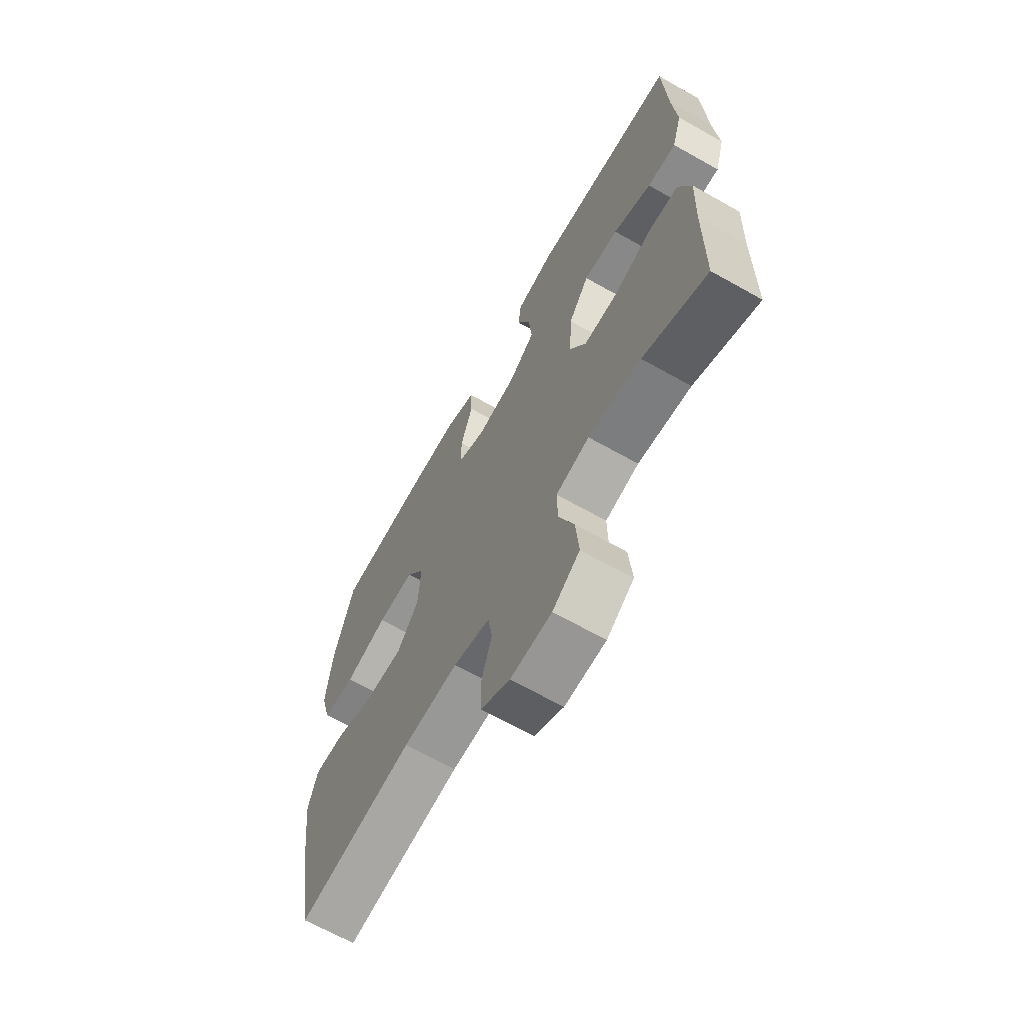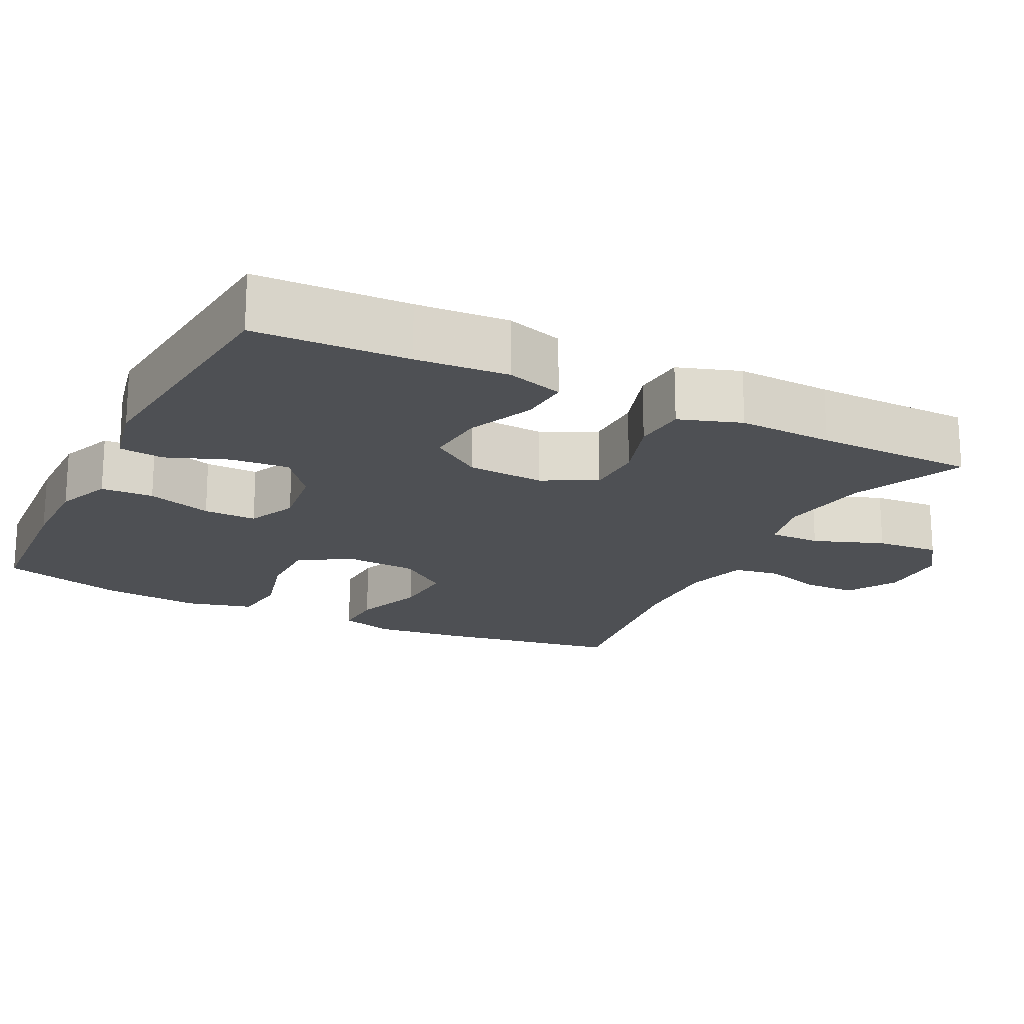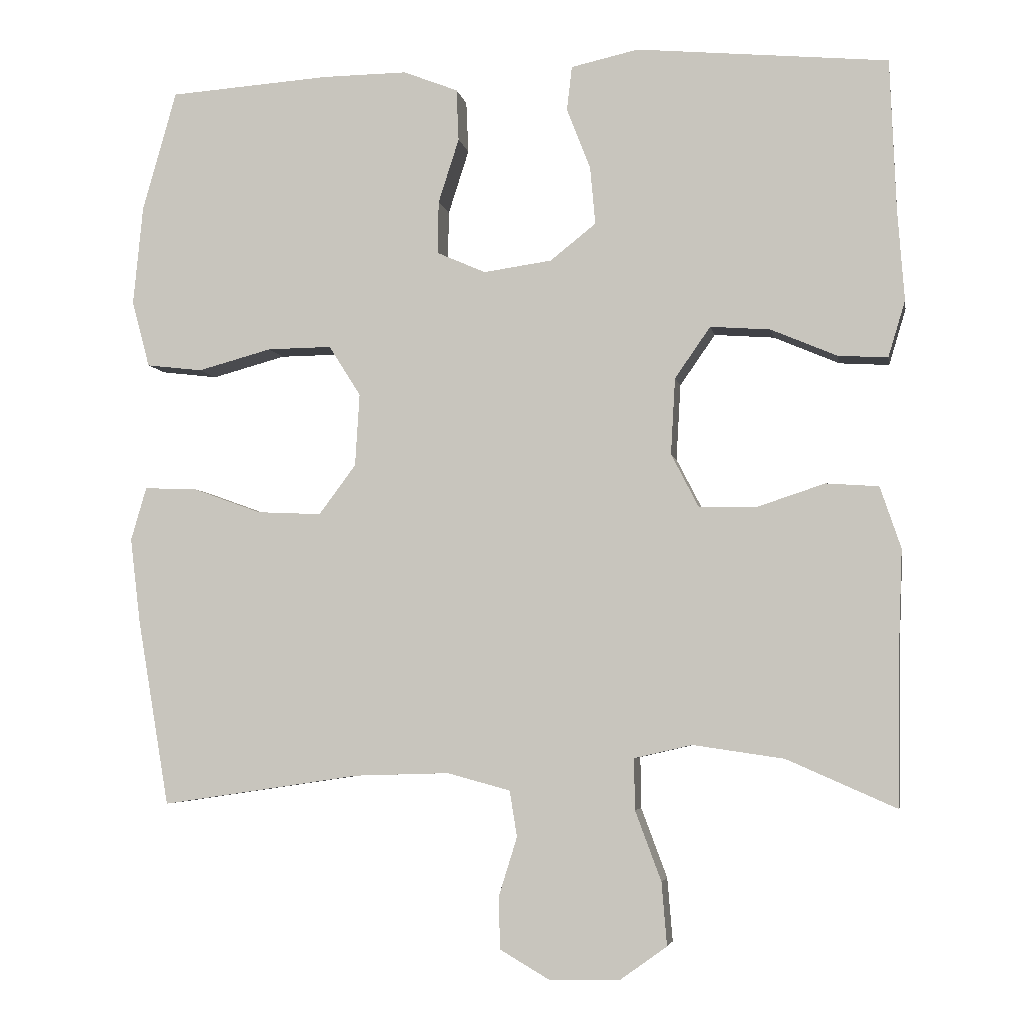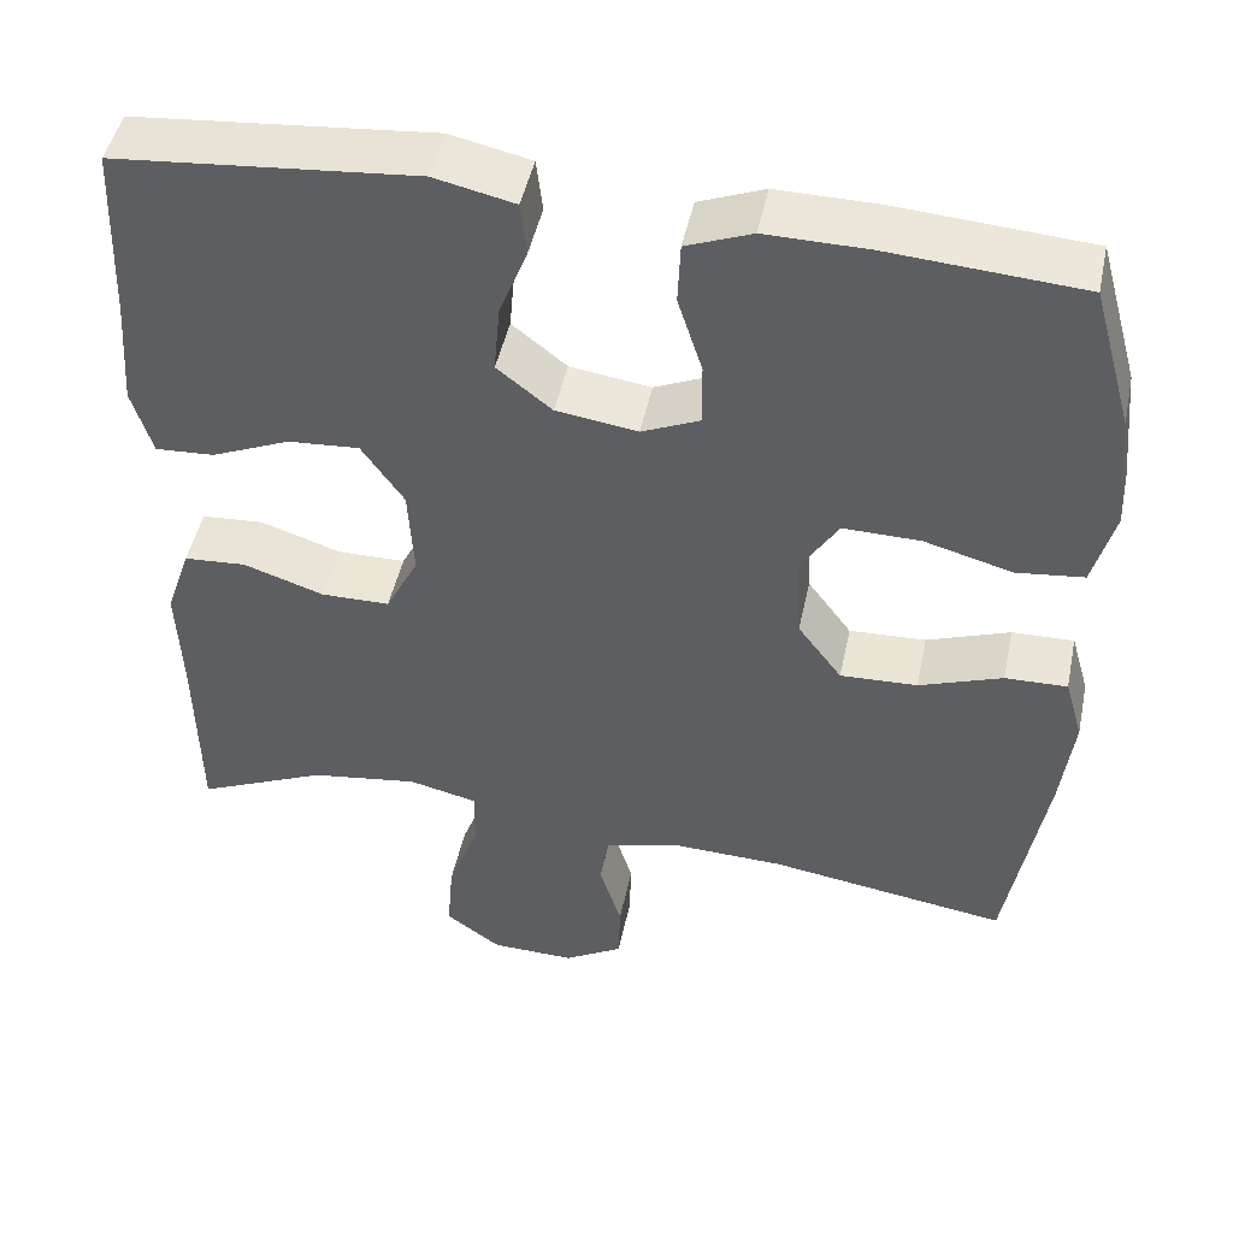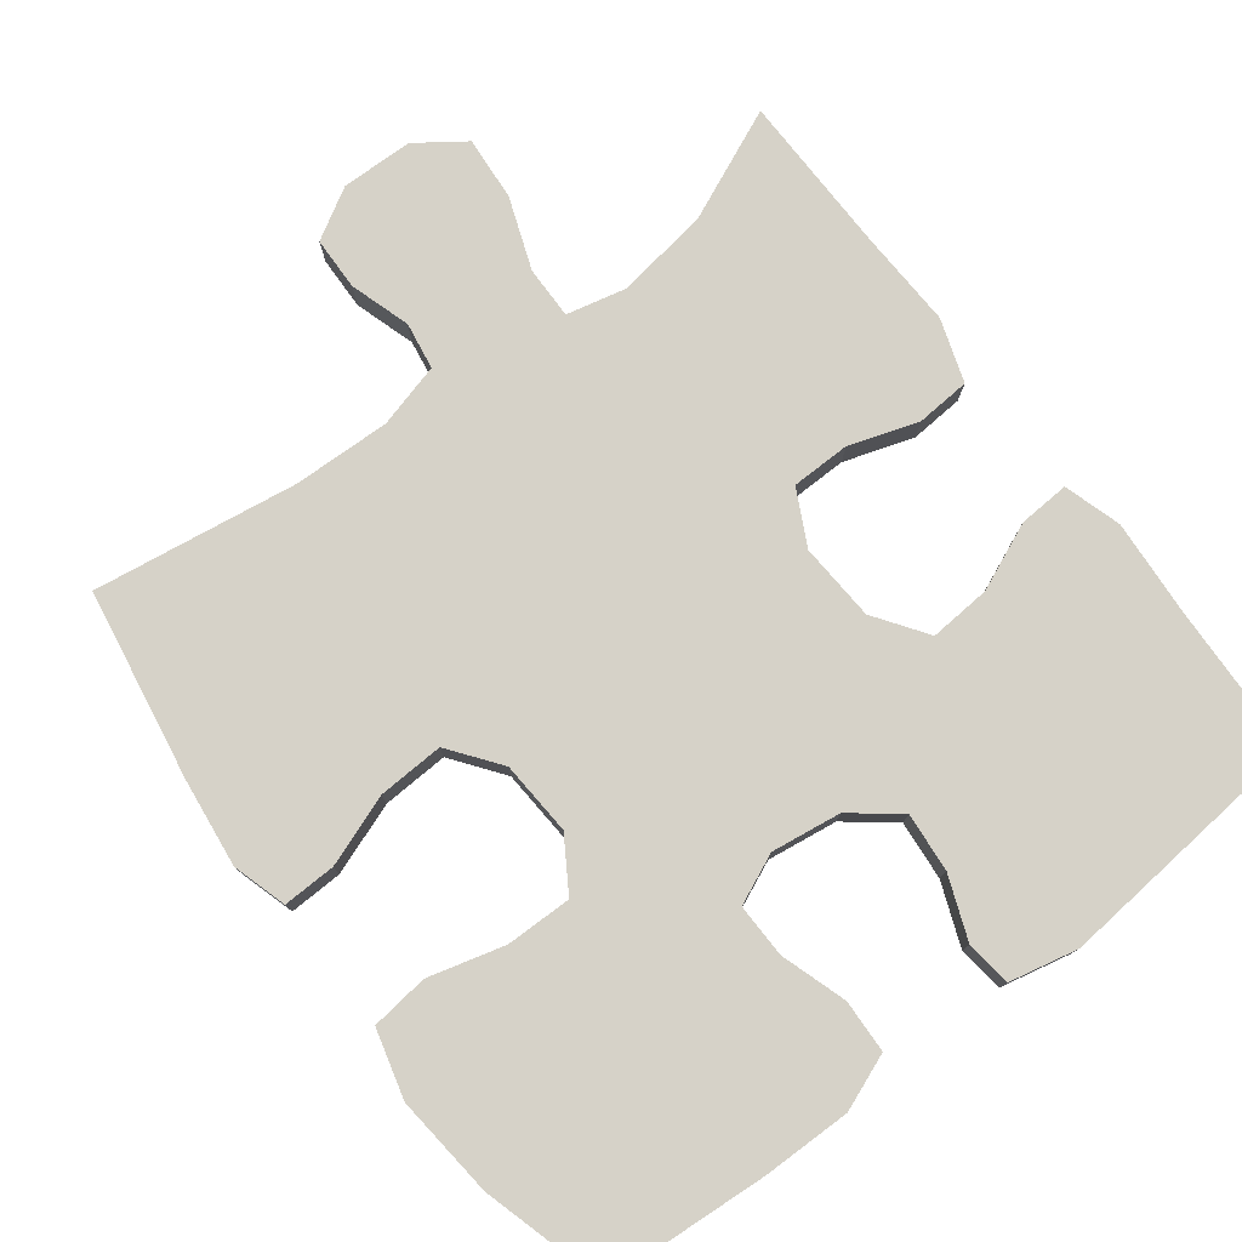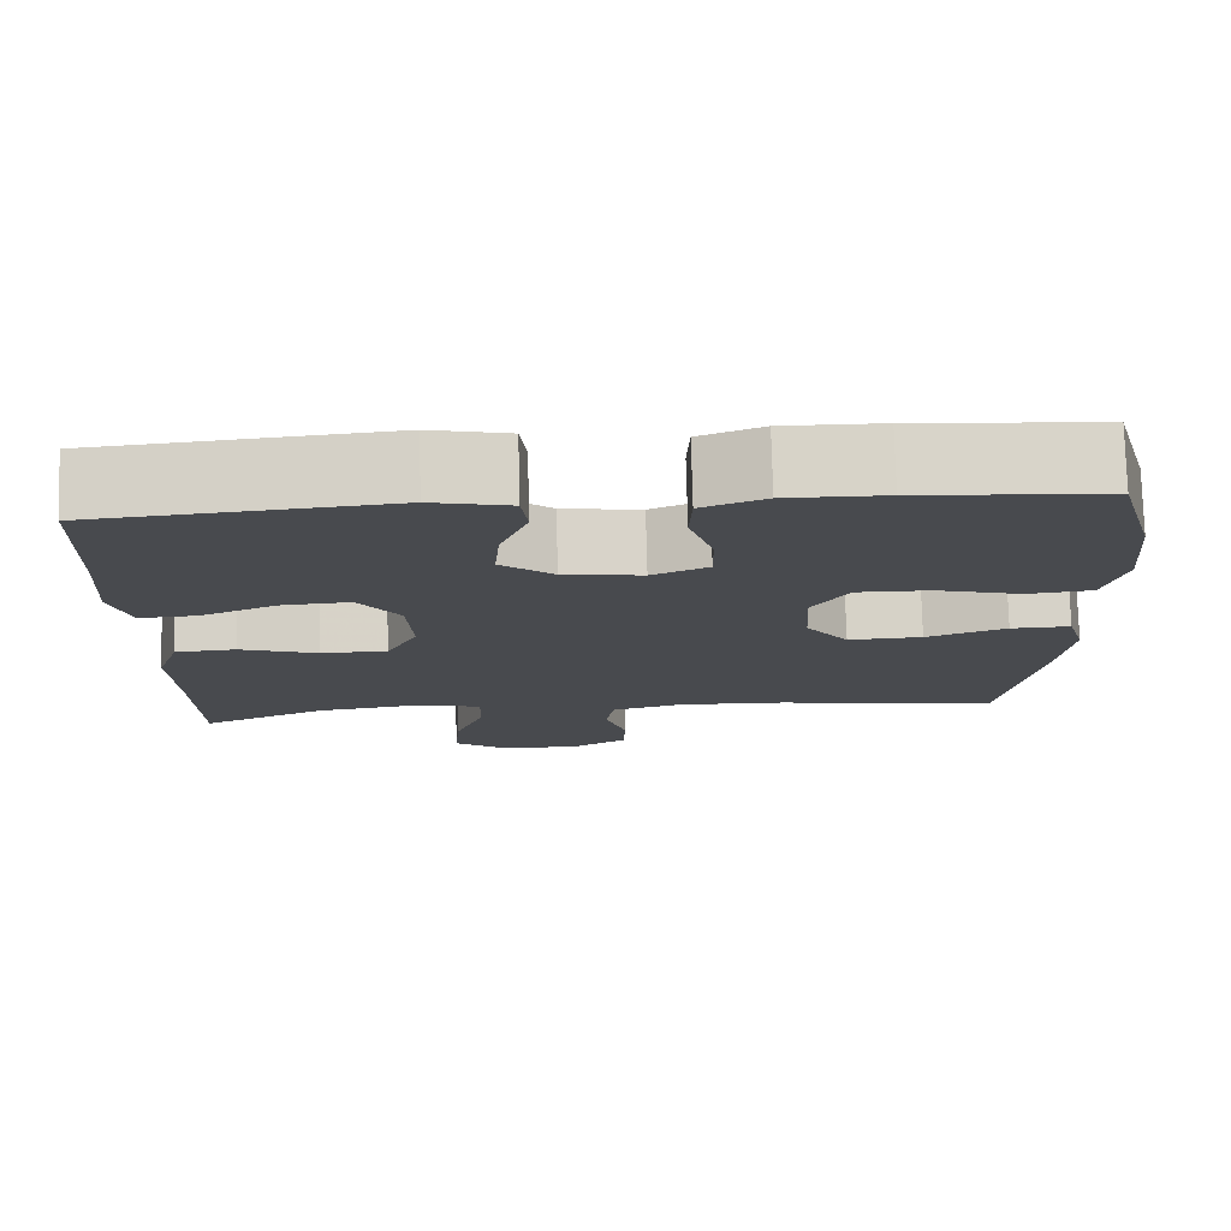
<metadata>
{"format":"obj","ext":"obj","renderer":"f3d","projection":"perspective","resolution":1024,"background":"white","views":[{"elev":-66.8,"azim":60.5,"up":"+Z"},{"elev":-18.9,"azim":63.3,"up":"+Y"},{"elev":-4.8,"azim":10.1,"up":"+Z"},{"elev":47.2,"azim":-168.1,"up":"+Z"},{"elev":77.5,"azim":-37.3,"up":"+Y"},{"elev":76.9,"azim":178.5,"up":"+Z"}]}
</metadata>
<code>
v -0.5 0.07 0.5
v -0.282 0.07 0.515
v -0.167 0.07 0.516
v -0.093 0.07 0.487
v -0.09 0.07 0.417
v -0.118 0.07 0.33
v -0.119 0.07 0.259
v -0.053 0.07 0.23
v 0.039 0.07 0.243
v 0.101 0.07 0.292
v 0.094 0.07 0.37
v 0.062 0.07 0.452
v 0.069 0.07 0.512
v 0.16 0.07 0.532
v 0.5 0.07 0.5
v 0.508 0.07 0.296
v 0.517 0.07 0.173
v 0.494 0.07 0.097
v 0.427 0.07 0.101
v 0.338 0.07 0.139
v 0.257 0.07 0.145
v 0.209 0.07 0.076
v 0.203 0.07 -0.027
v 0.24 0.07 -0.099
v 0.318 0.07 -0.1
v 0.409 0.07 -0.07
v 0.48 0.07 -0.075
v 0.508 0.07 -0.158
v 0.503 0.07 -0.285
v 0.5 0.07 -0.5
v 0.352 0.07 -0.435
v 0.229 0.07 -0.417
v 0.151 0.07 -0.435
v 0.152 0.07 -0.504
v 0.187 0.07 -0.598
v 0.194 0.07 -0.683
v 0.131 0.07 -0.728
v 0.036 0.07 -0.73
v -0.031 0.07 -0.691
v -0.033 0.07 -0.621
v -0.008 0.07 -0.541
v -0.018 0.07 -0.479
v -0.103 0.07 -0.456
v -0.231 0.07 -0.46
v -0.5 0.07 -0.5
v -0.543 0.07 -0.248
v -0.557 0.07 -0.133
v -0.536 0.07 -0.061
v -0.466 0.07 -0.063
v -0.372 0.07 -0.097
v -0.285 0.07 -0.101
v -0.235 0.07 -0.034
v -0.229 0.07 0.064
v -0.272 0.07 0.132
v -0.359 0.07 0.131
v -0.459 0.07 0.104
v -0.535 0.07 0.113
v -0.559 0.07 0.203
v -0.546 0.07 0.337
v -0.5 0 0.5
v -0.282 0 0.515
v -0.167 0 0.516
v -0.093 0 0.487
v -0.09 0 0.417
v -0.118 0 0.33
v -0.119 0 0.259
v -0.053 0 0.23
v 0.039 0 0.243
v 0.101 0 0.292
v 0.094 0 0.37
v 0.062 0 0.452
v 0.069 0 0.512
v 0.16 0 0.532
v 0.5 0 0.5
v 0.508 0 0.296
v 0.517 0 0.173
v 0.494 0 0.097
v 0.427 0 0.101
v 0.338 0 0.139
v 0.257 0 0.145
v 0.209 0 0.076
v 0.203 0 -0.027
v 0.24 0 -0.099
v 0.318 0 -0.1
v 0.409 0 -0.07
v 0.48 0 -0.075
v 0.508 0 -0.158
v 0.503 0 -0.285
v 0.5 0 -0.5
v 0.352 0 -0.435
v 0.229 0 -0.417
v 0.151 0 -0.435
v 0.152 0 -0.504
v 0.187 0 -0.598
v 0.194 0 -0.683
v 0.131 0 -0.728
v 0.036 0 -0.73
v -0.031 0 -0.691
v -0.033 0 -0.621
v -0.008 0 -0.541
v -0.018 0 -0.479
v -0.103 0 -0.456
v -0.231 0 -0.46
v -0.5 0 -0.5
v -0.543 0 -0.248
v -0.557 0 -0.133
v -0.536 0 -0.061
v -0.466 0 -0.063
v -0.372 0 -0.097
v -0.285 0 -0.101
v -0.235 0 -0.034
v -0.229 0 0.064
v -0.272 0 0.132
v -0.359 0 0.131
v -0.459 0 0.104
v -0.535 0 0.113
v -0.559 0 0.203
v -0.546 0 0.337
f 4 5 6
f 3 4 6
f 2 3 6
f 1 2 6
f 59 1 6
f 58 59 6
f 57 58 6
f 56 57 6
f 55 56 6
f 54 55 6 7
f 53 54 7 8
f 52 53 8 9
f 51 52 9 10
f 48 49 50
f 47 48 50
f 46 47 50
f 45 46 50
f 44 45 50
f 43 44 50 51
f 42 43 51 10
f 39 40 41
f 38 39 41
f 37 38 41
f 36 37 41
f 35 36 41
f 34 35 41
f 41 42 10
f 34 41 10
f 33 34 10
f 29 30 31
f 29 31 32
f 28 29 32
f 27 28 32
f 26 27 32
f 25 26 32
f 24 25 32 33
f 18 19 20
f 17 18 20
f 16 17 20
f 16 20 21
f 15 16 21
f 14 15 21
f 13 14 21
f 12 13 21
f 11 12 21
f 10 11 21 22
f 23 24 33
f 10 22 23 33
f 65 64 63
f 65 63 62
f 65 62 61
f 65 61 60
f 65 60 118
f 65 118 117
f 65 117 116
f 65 116 115
f 65 115 114
f 66 65 114 113
f 67 66 113 112
f 68 67 112 111
f 69 68 111 110
f 109 108 107
f 109 107 106
f 109 106 105
f 109 105 104
f 109 104 103
f 110 109 103 102
f 69 110 102 101
f 100 99 98
f 100 98 97
f 100 97 96
f 100 96 95
f 100 95 94
f 100 94 93
f 69 101 100
f 69 100 93
f 69 93 92
f 90 89 88
f 91 90 88
f 91 88 87
f 91 87 86
f 91 86 85
f 91 85 84
f 92 91 84 83
f 79 78 77
f 79 77 76
f 79 76 75
f 80 79 75
f 80 75 74
f 80 74 73
f 80 73 72
f 80 72 71
f 80 71 70
f 81 80 70 69
f 92 83 82
f 92 82 81 69
f 1 60 61 2
f 2 61 62 3
f 3 62 63 4
f 4 63 64 5
f 5 64 65 6
f 6 65 66 7
f 7 66 67 8
f 8 67 68 9
f 9 68 69 10
f 10 69 70 11
f 11 70 71 12
f 12 71 72 13
f 13 72 73 14
f 14 73 74 15
f 15 74 75 16
f 16 75 76 17
f 17 76 77 18
f 18 77 78 19
f 19 78 79 20
f 20 79 80 21
f 21 80 81 22
f 22 81 82 23
f 23 82 83 24
f 24 83 84 25
f 25 84 85 26
f 26 85 86 27
f 27 86 87 28
f 28 87 88 29
f 29 88 89 30
f 30 89 90 31
f 31 90 91 32
f 32 91 92 33
f 33 92 93 34
f 34 93 94 35
f 35 94 95 36
f 36 95 96 37
f 37 96 97 38
f 38 97 98 39
f 39 98 99 40
f 40 99 100 41
f 41 100 101 42
f 42 101 102 43
f 43 102 103 44
f 44 103 104 45
f 45 104 105 46
f 46 105 106 47
f 47 106 107 48
f 48 107 108 49
f 49 108 109 50
f 50 109 110 51
f 51 110 111 52
f 52 111 112 53
f 53 112 113 54
f 54 113 114 55
f 55 114 115 56
f 56 115 116 57
f 57 116 117 58
f 58 117 118 59
f 59 118 60 1

</code>
